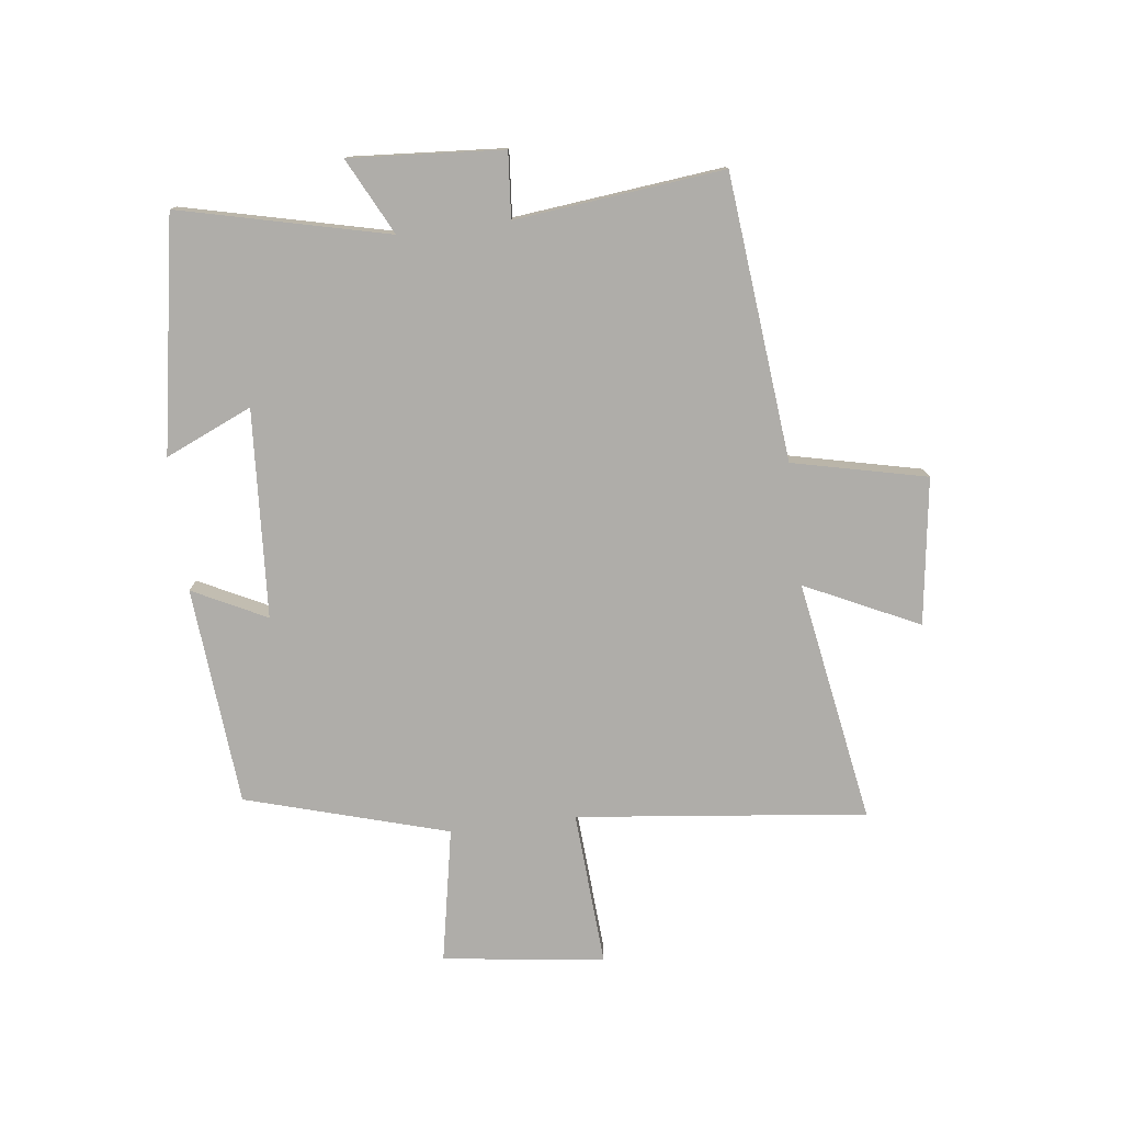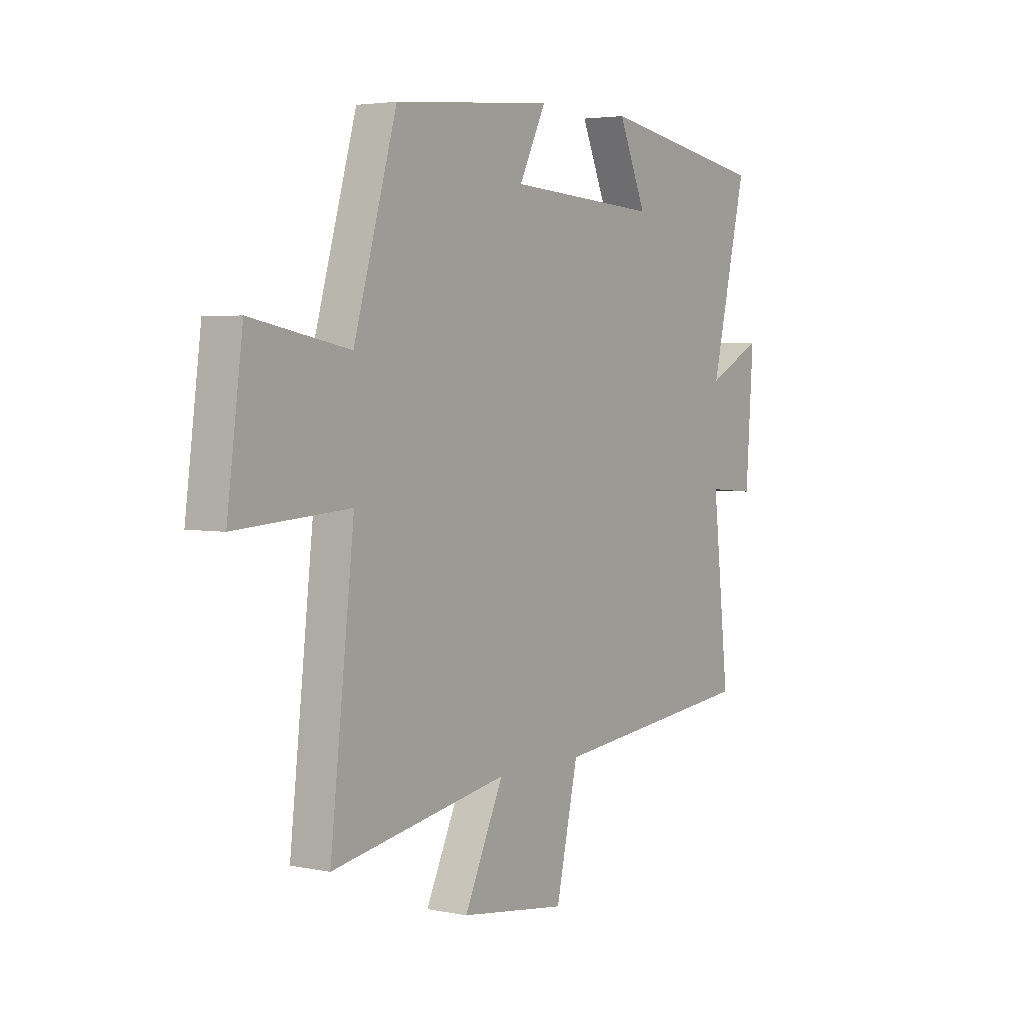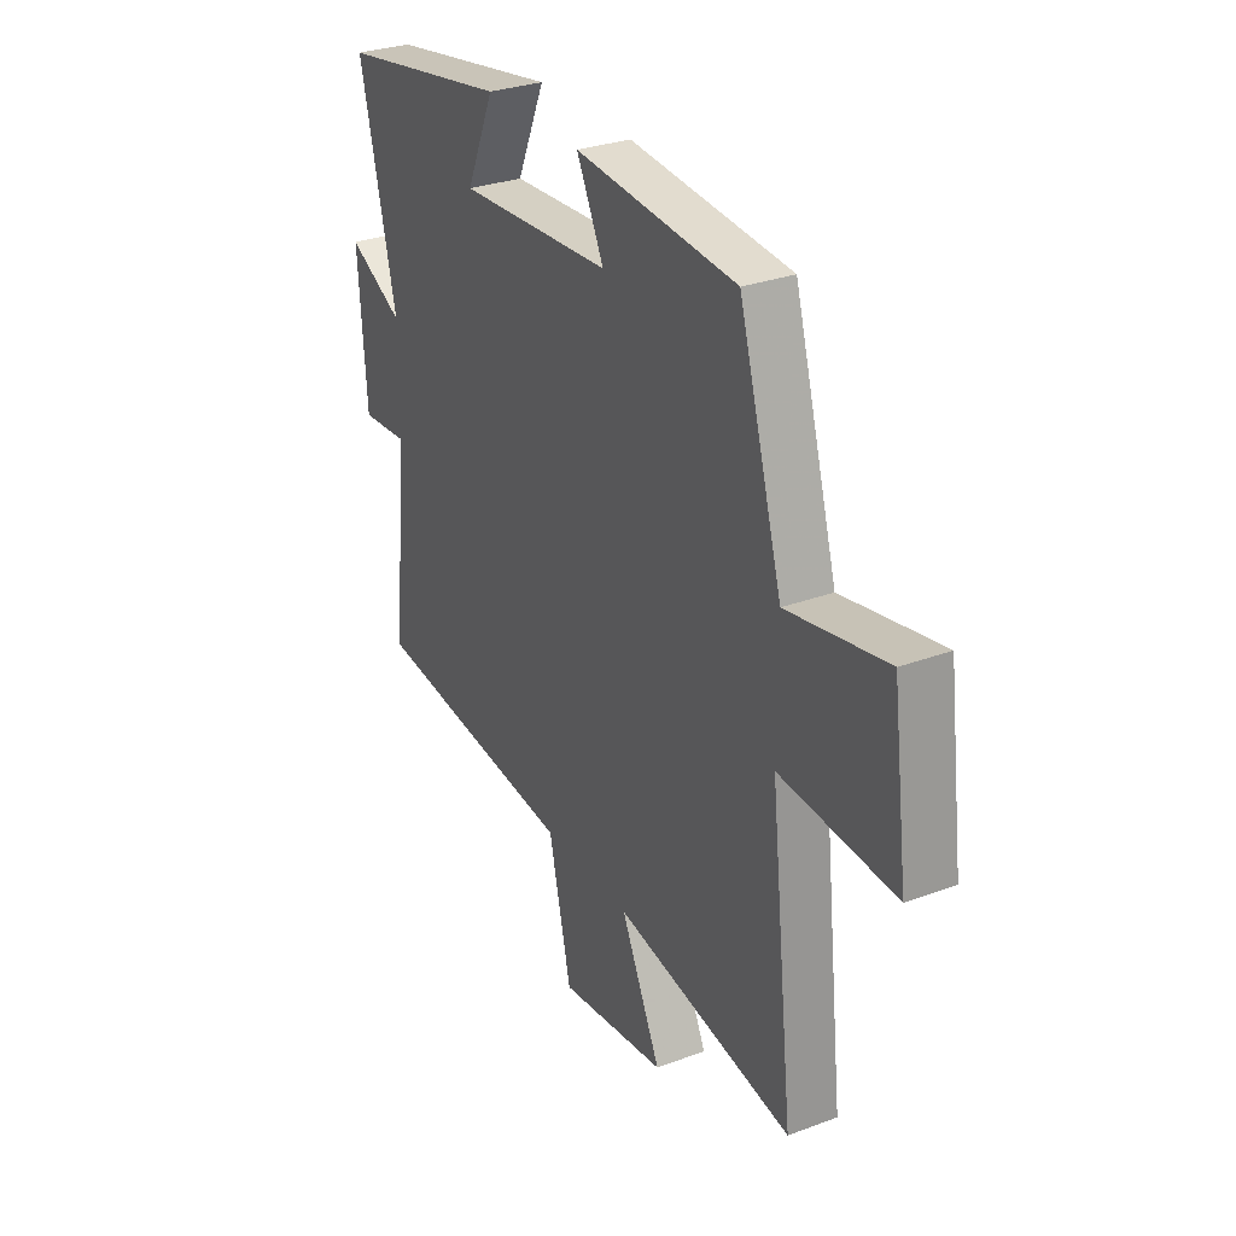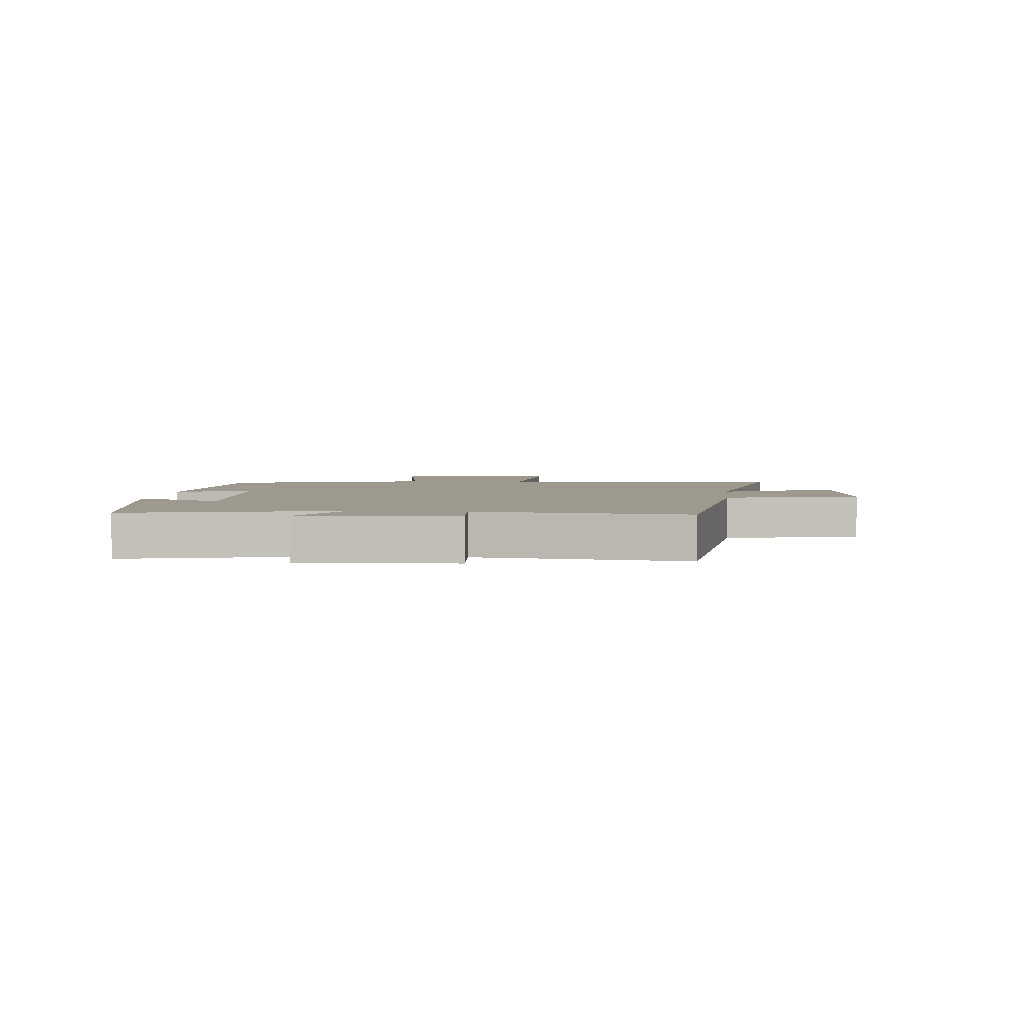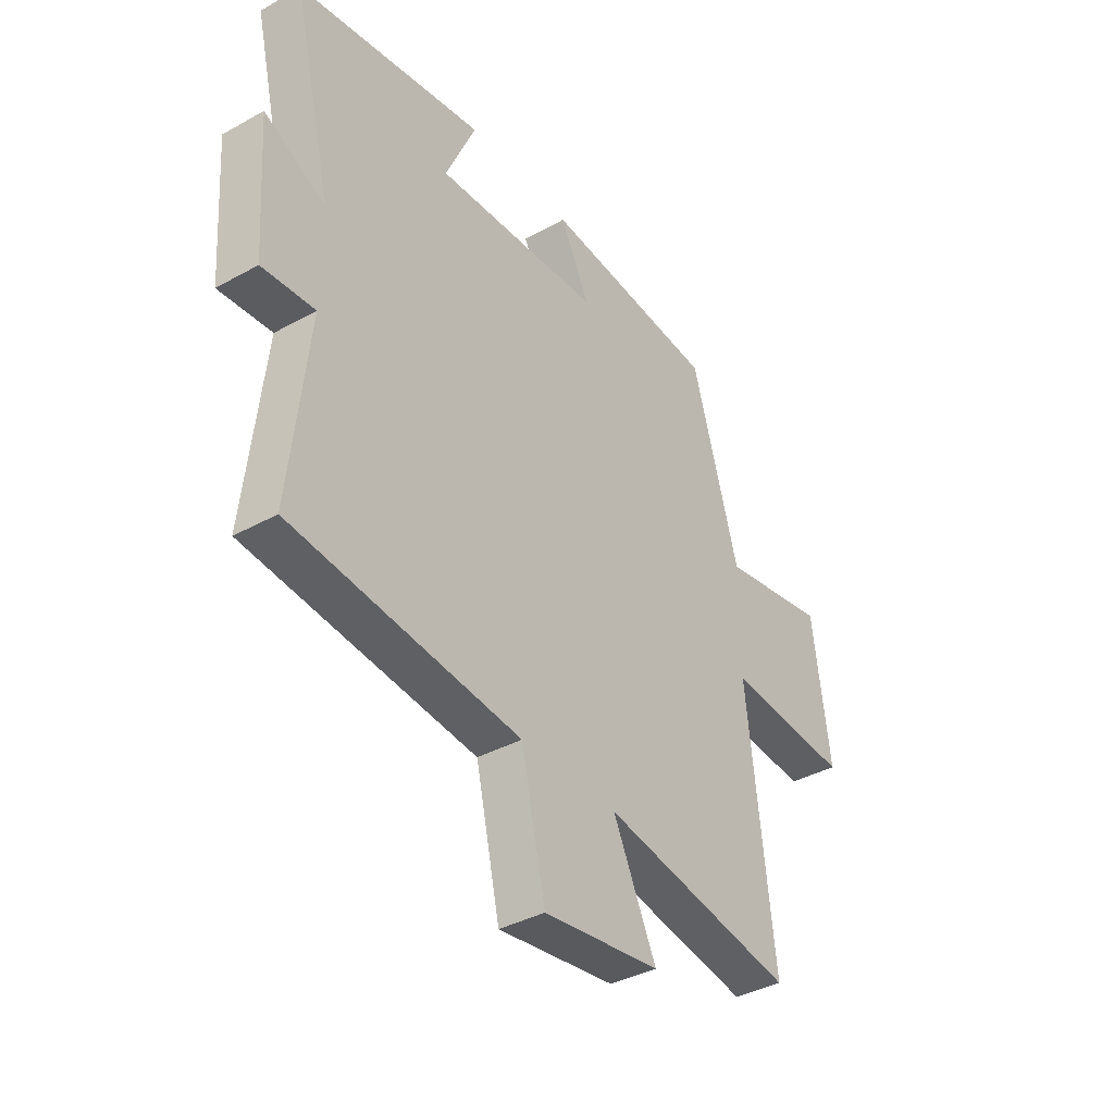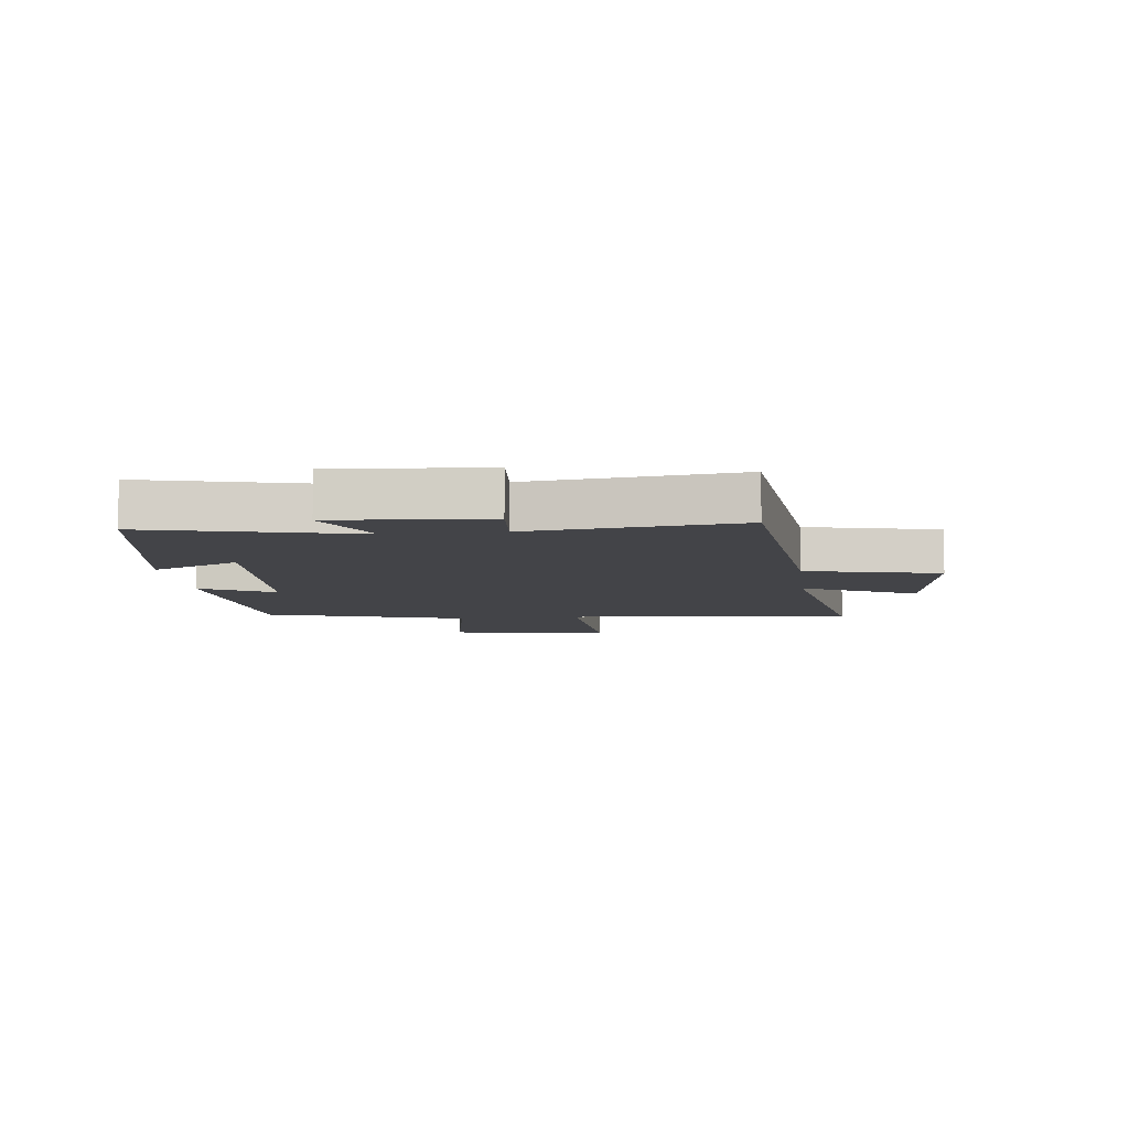
<metadata>
{"format":"obj","ext":"obj","renderer":"f3d","projection":"perspective","resolution":1024,"background":"white","views":[{"elev":-77.2,"azim":97.0,"up":"+Y"},{"elev":3.6,"azim":-56.0,"up":"+Z"},{"elev":29.9,"azim":-118.6,"up":"+Z"},{"elev":3.5,"azim":95.8,"up":"+Y"},{"elev":-38.0,"azim":125.2,"up":"+Z"},{"elev":-8.2,"azim":96.7,"up":"+Y"}]}
</metadata>
<code>
v 0.538 0.07 -0.452
v 0.059 0.07 -0.5
v 0.008 0.07 -0.725
v -0.238 0.07 -0.691
v -0.147 0.07 -0.5
v -0.555 0.07 -0.57
v -0.5 0.07 -0.083
v -0.762 0.07 -0.1
v -0.726 0.07 0.172
v -0.5 0.07 0.129
v -0.401 0.07 0.469
v -0.033 0.07 0.5
v -0.095 0.07 0.376
v 0.255 0.07 0.354
v 0.191 0.07 0.5
v 0.583 0.07 0.432
v 0.5 0.07 0.082
v 0.628 0.07 0.147
v 0.61 0.07 -0.111
v 0.5 0.07 -0.102
v 0.538 0 -0.452
v 0.059 0 -0.5
v 0.008 0 -0.725
v -0.238 0 -0.691
v -0.147 0 -0.5
v -0.555 0 -0.57
v -0.5 0 -0.083
v -0.762 0 -0.1
v -0.726 0 0.172
v -0.5 0 0.129
v -0.401 0 0.469
v -0.033 0 0.5
v -0.095 0 0.376
v 0.255 0 0.354
v 0.191 0 0.5
v 0.583 0 0.432
v 0.5 0 0.082
v 0.628 0 0.147
v 0.61 0 -0.111
v 0.5 0 -0.102
f 17 18 19 20
f 14 15 16 17
f 13 14 17 20
f 10 11 12 13
f 20 1 2
f 13 20 2
f 10 13 2
f 7 8 9 10
f 5 6 7
f 5 7 10 2
f 2 3 4 5
f 40 39 38 37
f 37 36 35 34
f 40 37 34 33
f 33 32 31 30
f 22 21 40
f 22 40 33
f 22 33 30
f 30 29 28 27
f 27 26 25
f 22 30 27 25
f 25 24 23 22
f 1 21 22 2
f 2 22 23 3
f 3 23 24 4
f 4 24 25 5
f 5 25 26 6
f 6 26 27 7
f 7 27 28 8
f 8 28 29 9
f 9 29 30 10
f 10 30 31 11
f 11 31 32 12
f 12 32 33 13
f 13 33 34 14
f 14 34 35 15
f 15 35 36 16
f 16 36 37 17
f 17 37 38 18
f 18 38 39 19
f 19 39 40 20
f 20 40 21 1

</code>
